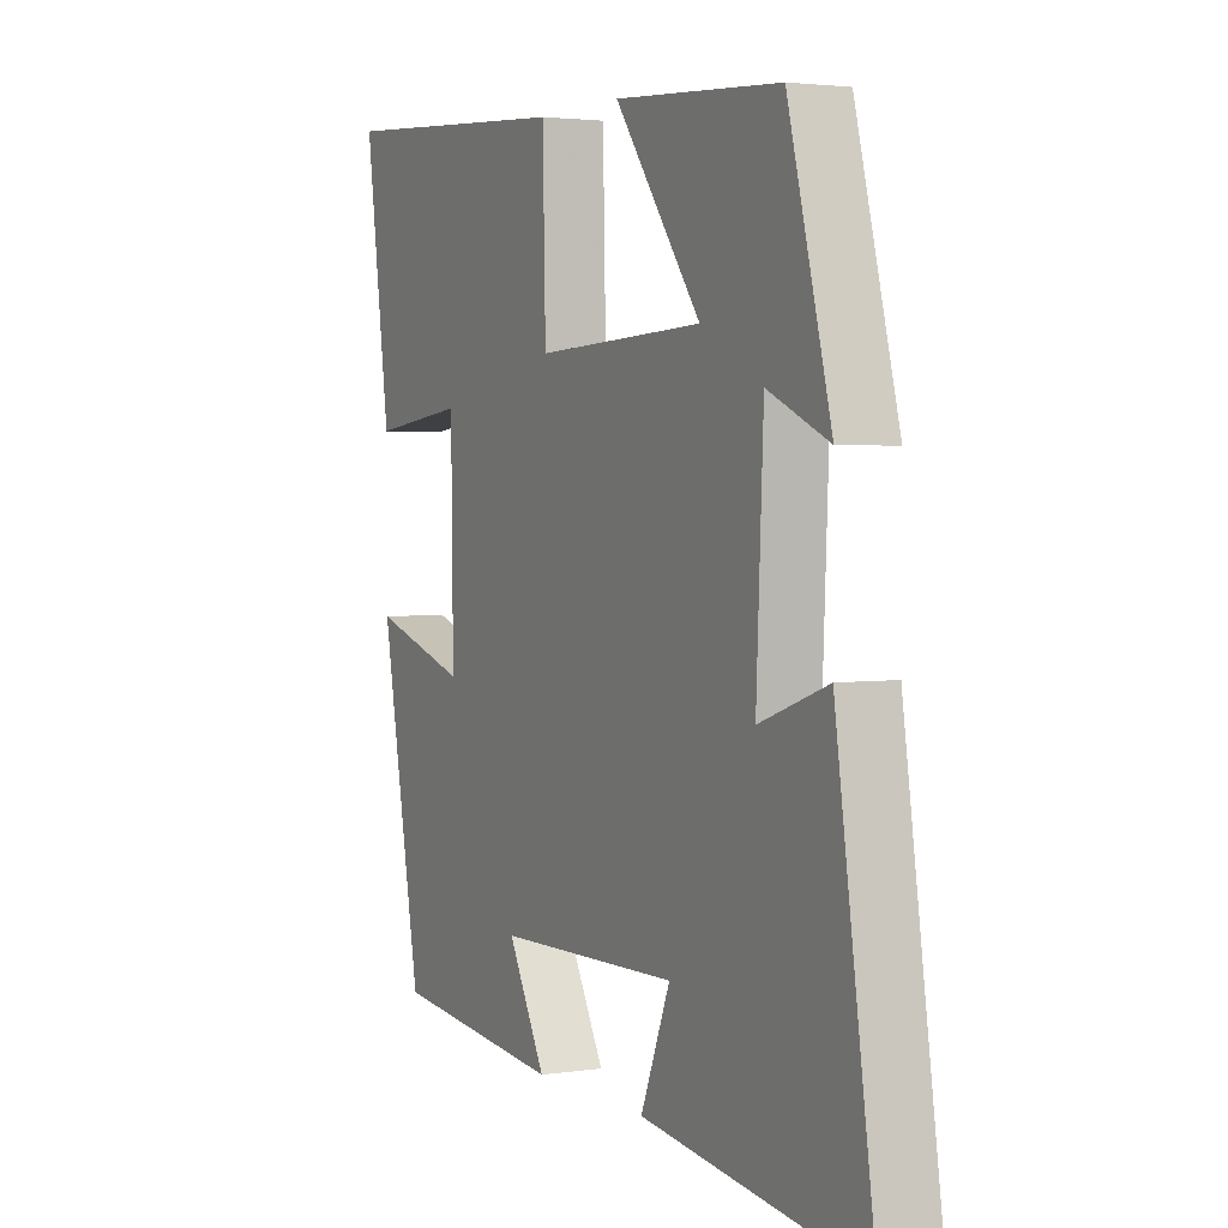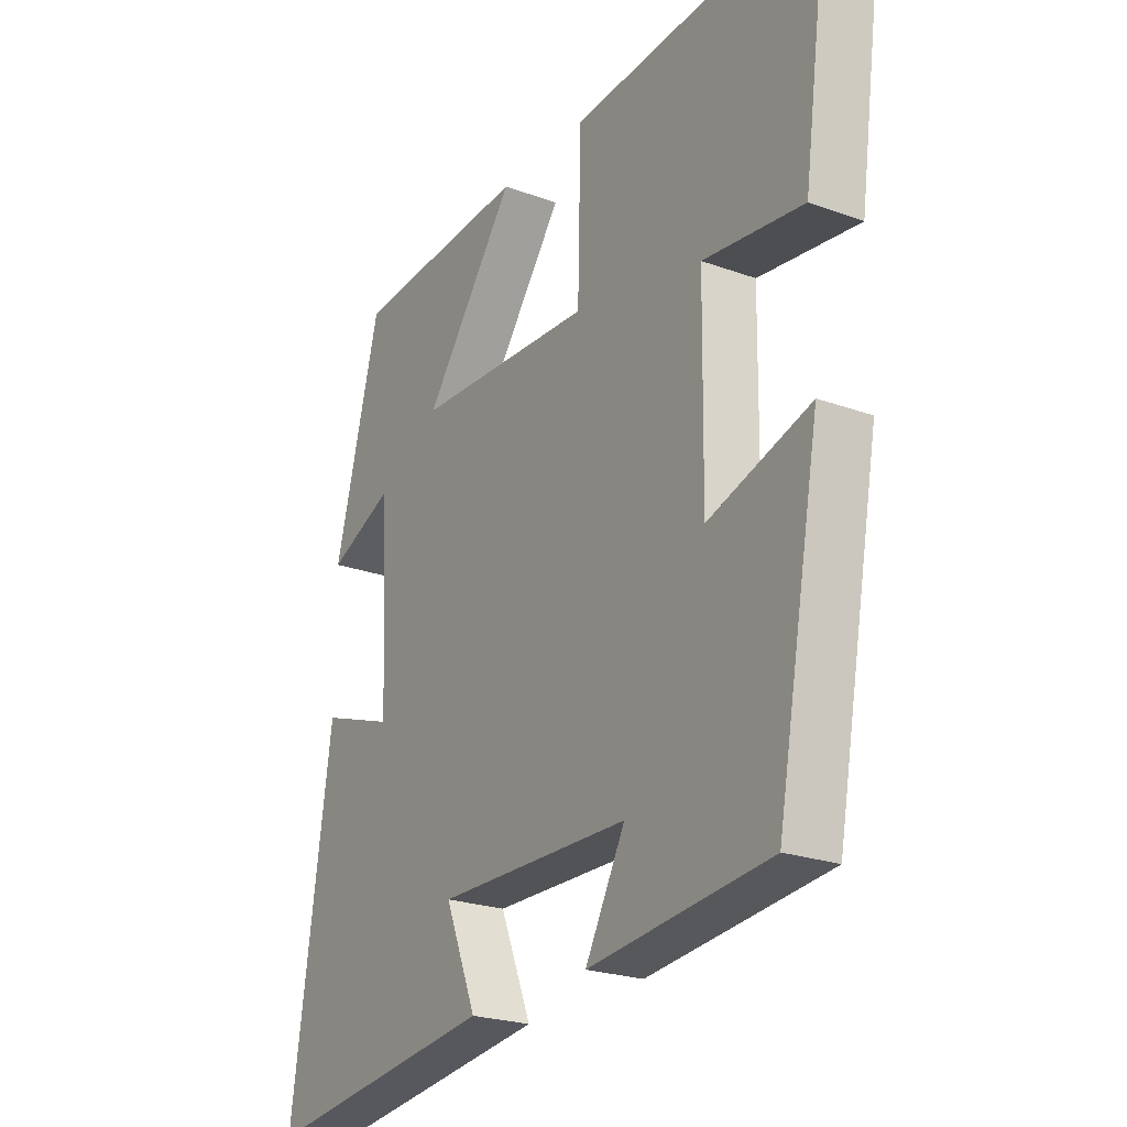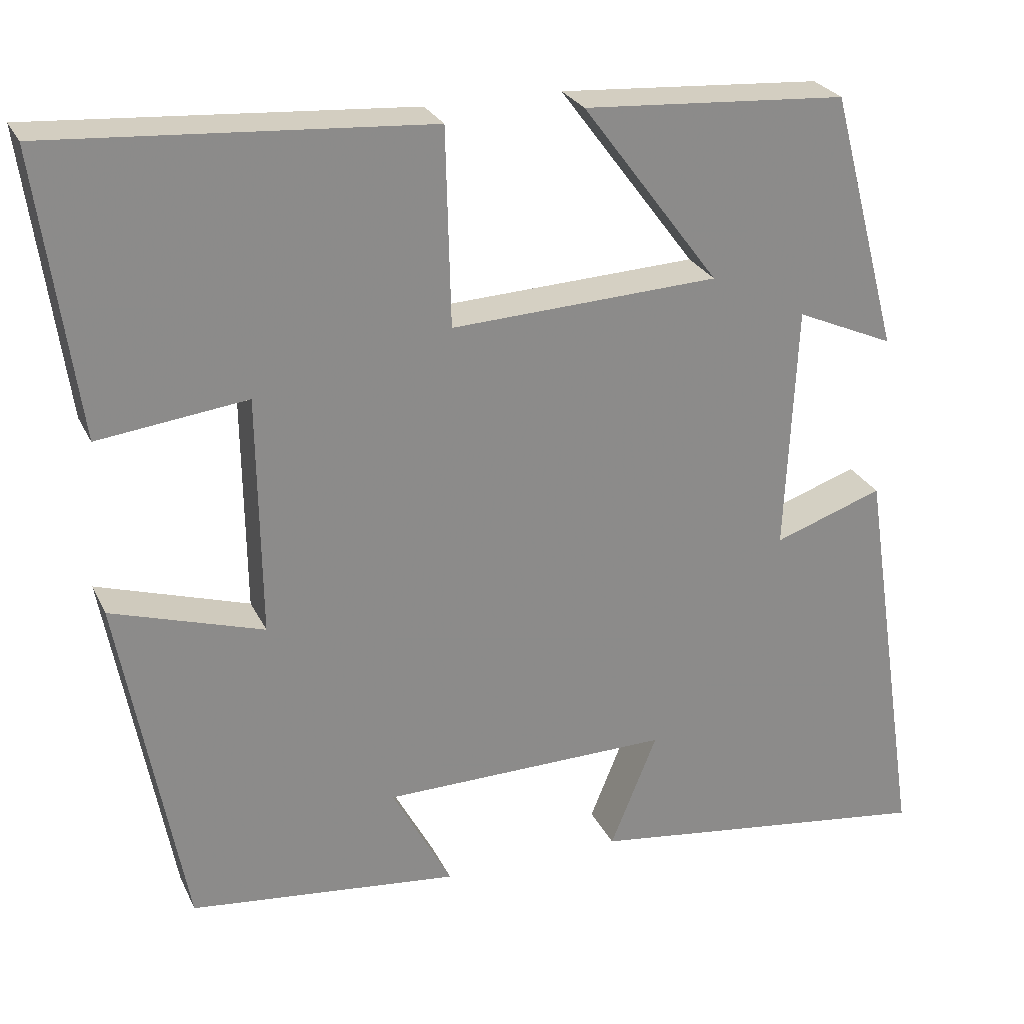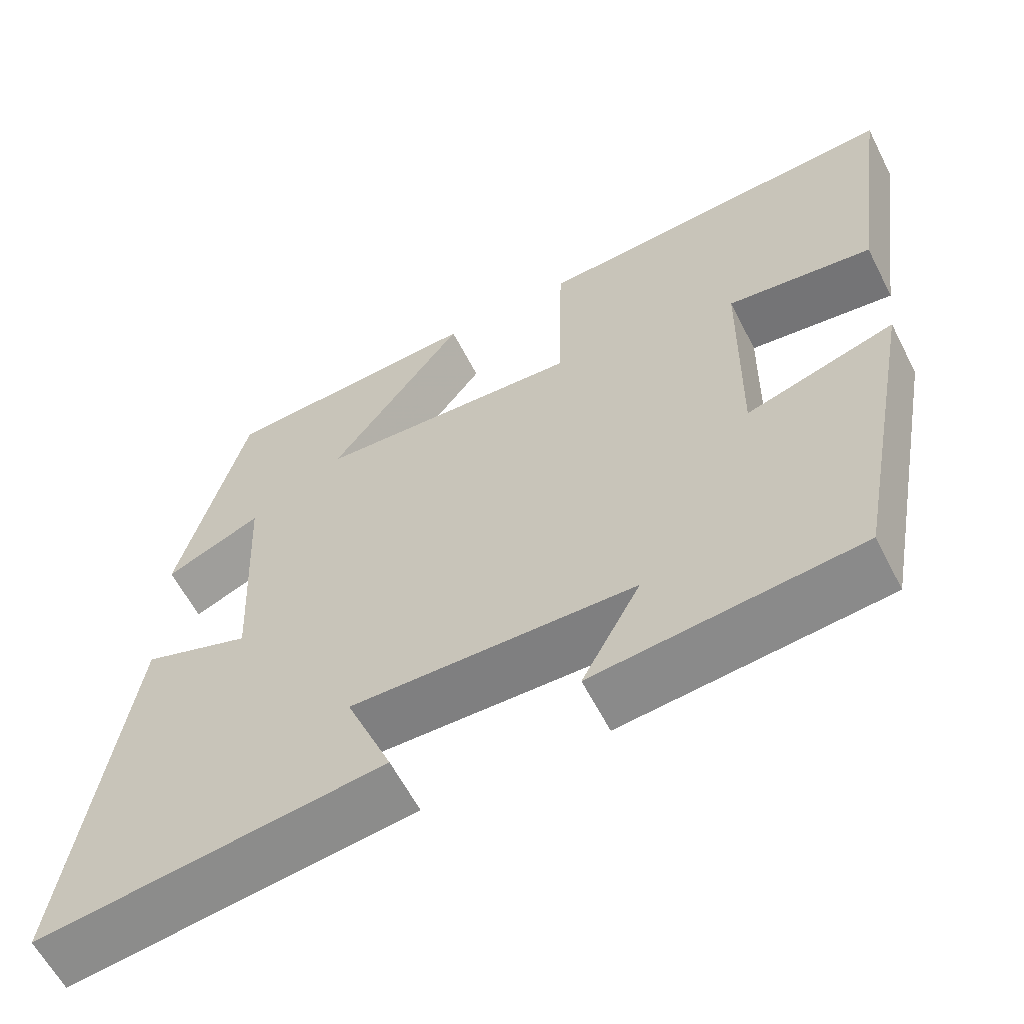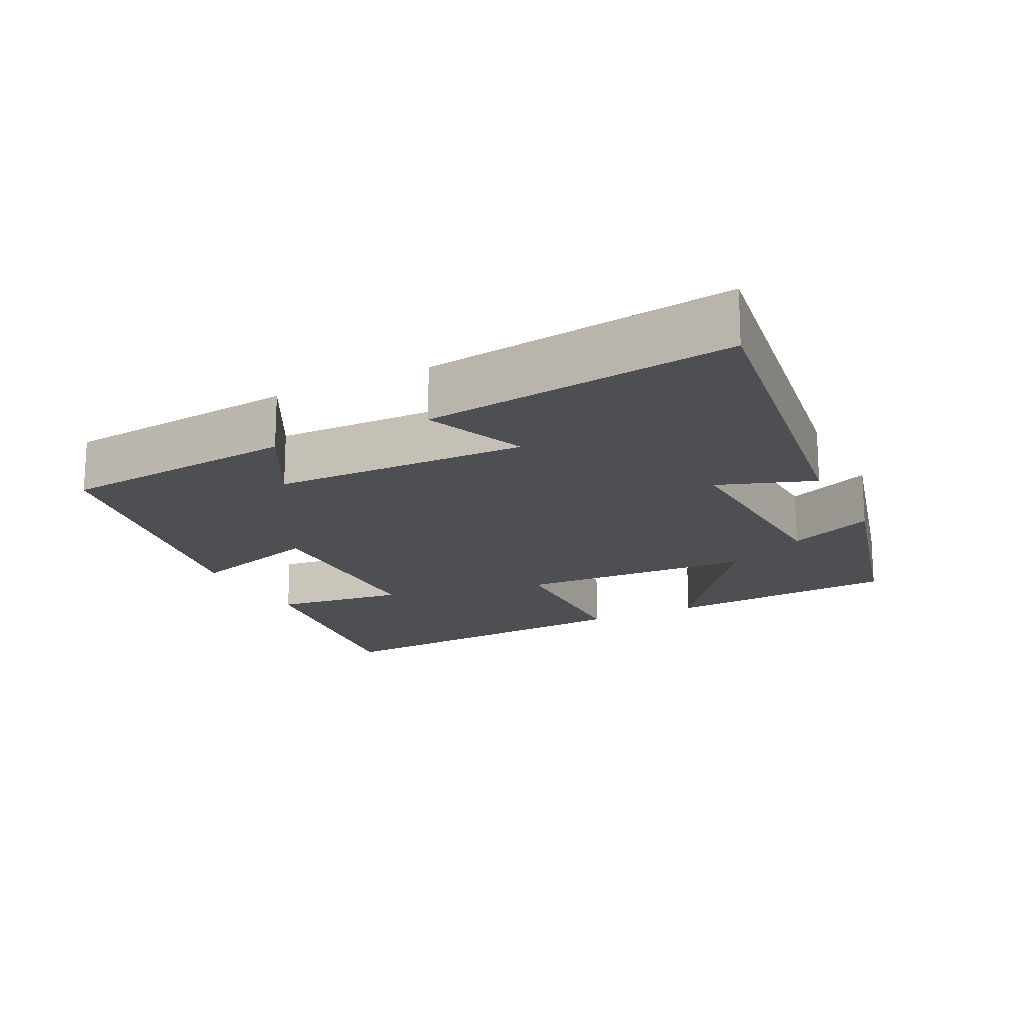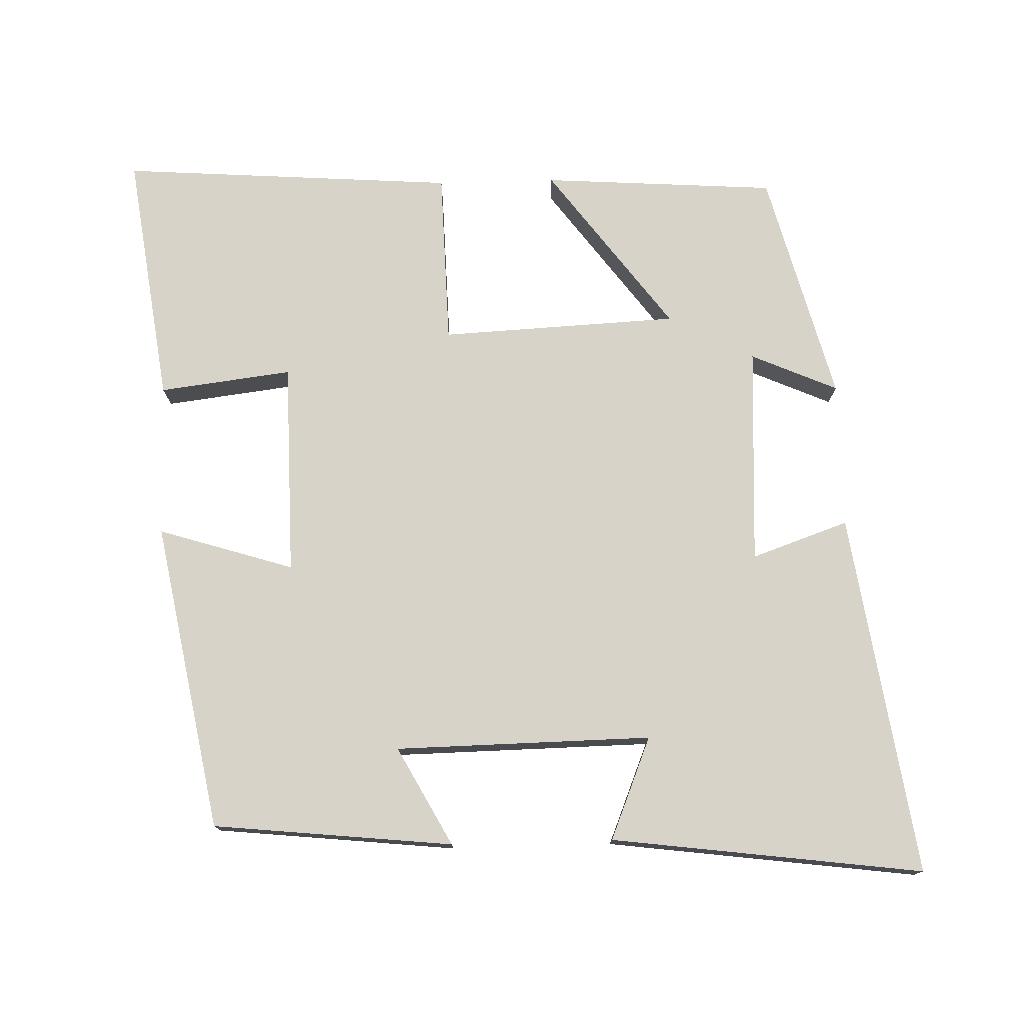
<metadata>
{"format":"obj","ext":"obj","renderer":"f3d","projection":"perspective","resolution":1024,"background":"white","views":[{"elev":2.7,"azim":-117.1,"up":"+Z"},{"elev":-23.2,"azim":58.2,"up":"+Z"},{"elev":26.1,"azim":159.1,"up":"+Z"},{"elev":-60.4,"azim":27.0,"up":"+Z"},{"elev":-17.5,"azim":-153.4,"up":"+Y"},{"elev":76.1,"azim":178.4,"up":"+Y"}]}
</metadata>
<code>
v 0.549 0.07 0.533
v 0.5 0.07 0.181
v 0.315 0.07 0.204
v 0.311 0.07 -0.094
v 0.5 0.07 -0.035
v 0.42 0.07 -0.465
v 0.085 0.07 -0.5
v 0.159 0.07 -0.363
v -0.199 0.07 -0.357
v -0.141 0.07 -0.5
v -0.576 0.07 -0.556
v -0.5 0.07 -0.05
v -0.365 0.07 -0.097
v -0.379 0.07 0.209
v -0.5 0.07 0.156
v -0.415 0.07 0.478
v -0.088 0.07 0.5
v -0.258 0.07 0.272
v 0.074 0.07 0.256
v 0.08 0.07 0.5
v 0.549 0 0.533
v 0.5 0 0.181
v 0.315 0 0.204
v 0.311 0 -0.094
v 0.5 0 -0.035
v 0.42 0 -0.465
v 0.085 0 -0.5
v 0.159 0 -0.363
v -0.199 0 -0.357
v -0.141 0 -0.5
v -0.576 0 -0.556
v -0.5 0 -0.05
v -0.365 0 -0.097
v -0.379 0 0.209
v -0.5 0 0.156
v -0.415 0 0.478
v -0.088 0 0.5
v -0.258 0 0.272
v 0.074 0 0.256
v 0.08 0 0.5
f 1 2 3
f 20 1 3
f 19 20 3
f 18 19 3 4
f 16 17 18
f 15 16 18
f 14 15 18
f 13 14 18 4
f 11 12 13
f 10 11 13
f 9 10 13
f 8 9 13 4
f 6 7 8
f 5 6 8
f 4 5 8
f 23 22 21
f 23 21 40
f 23 40 39
f 24 23 39 38
f 38 37 36
f 38 36 35
f 38 35 34
f 24 38 34 33
f 33 32 31
f 33 31 30
f 33 30 29
f 24 33 29 28
f 28 27 26
f 28 26 25
f 28 25 24
f 1 21 22 2
f 2 22 23 3
f 3 23 24 4
f 4 24 25 5
f 5 25 26 6
f 6 26 27 7
f 7 27 28 8
f 8 28 29 9
f 9 29 30 10
f 10 30 31 11
f 11 31 32 12
f 12 32 33 13
f 13 33 34 14
f 14 34 35 15
f 15 35 36 16
f 16 36 37 17
f 17 37 38 18
f 18 38 39 19
f 19 39 40 20
f 20 40 21 1

</code>
